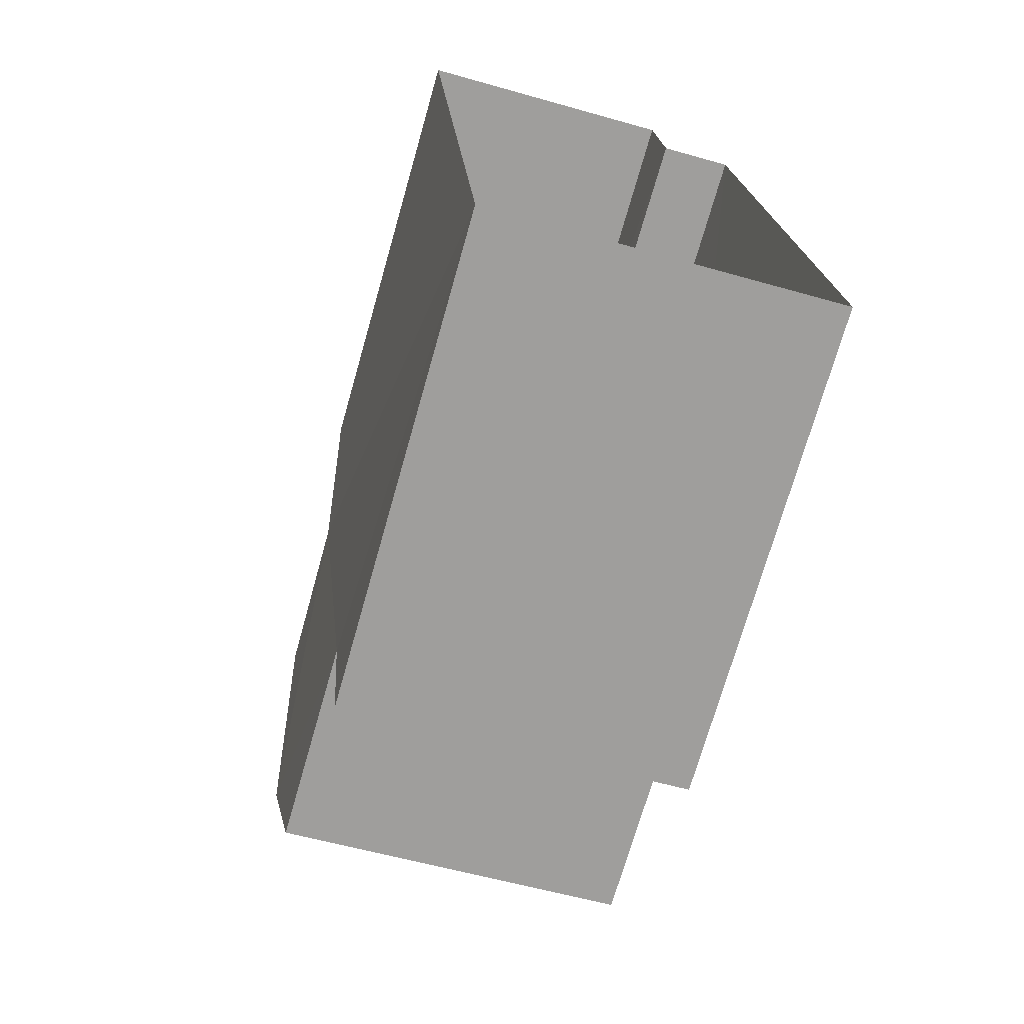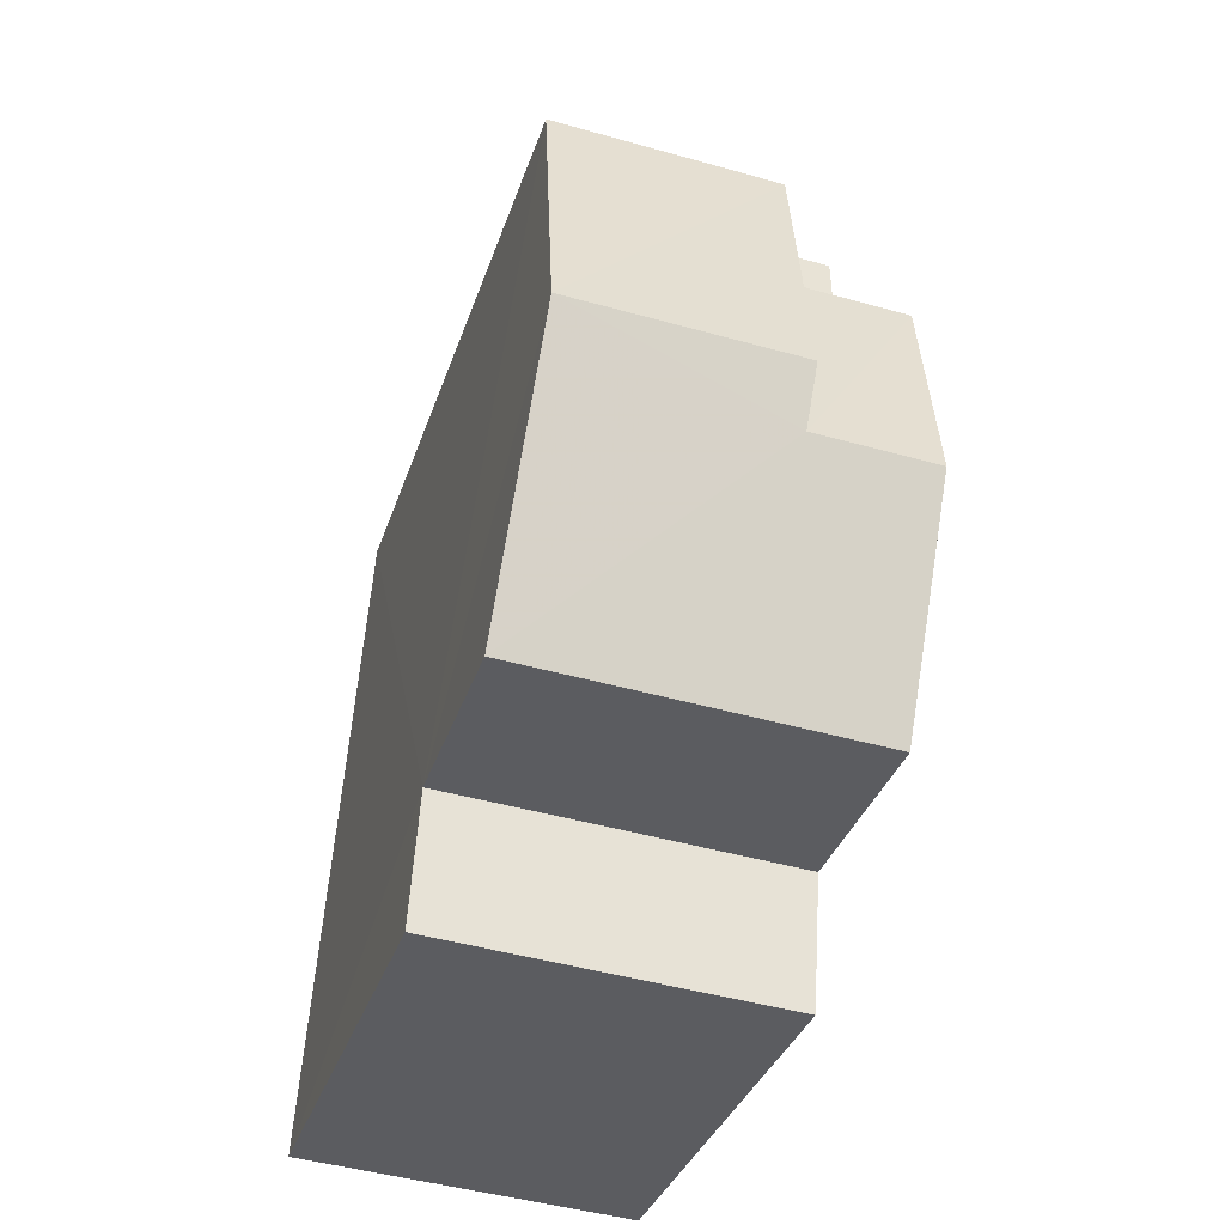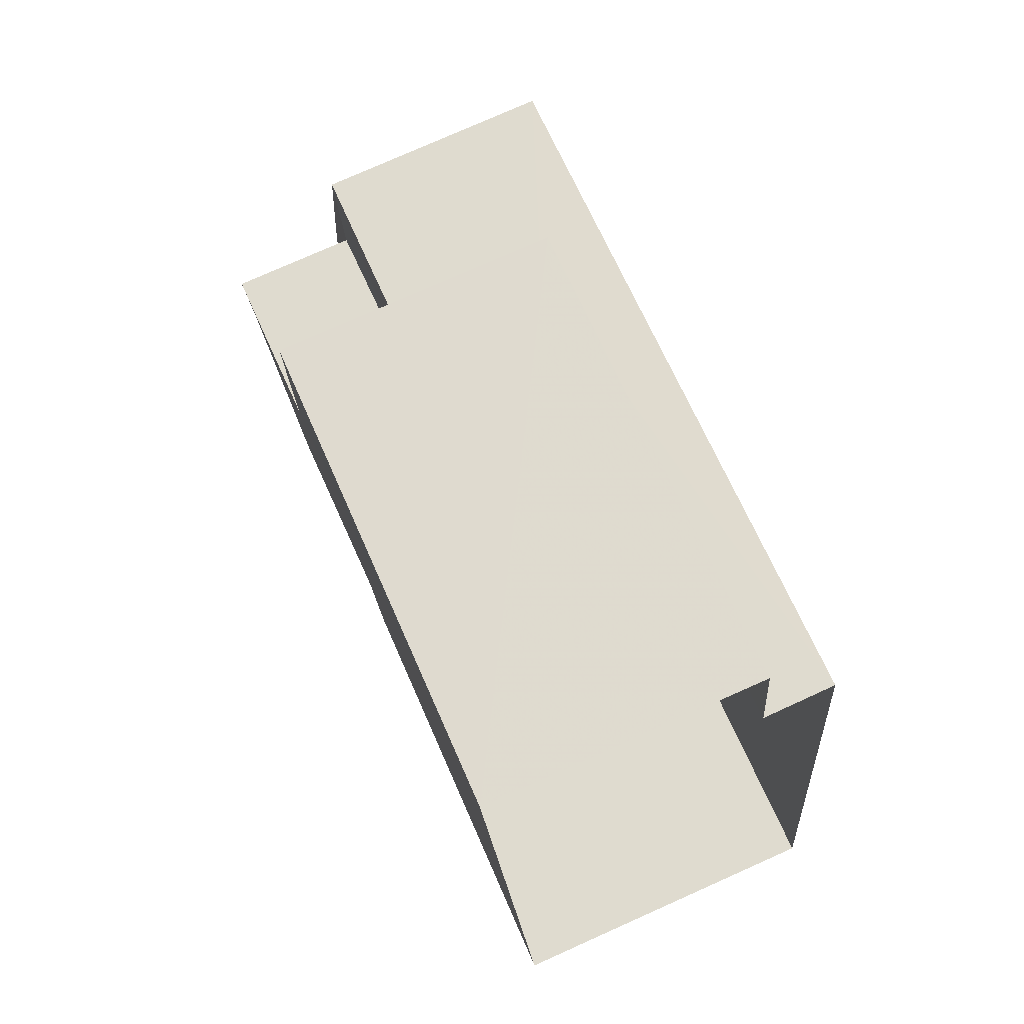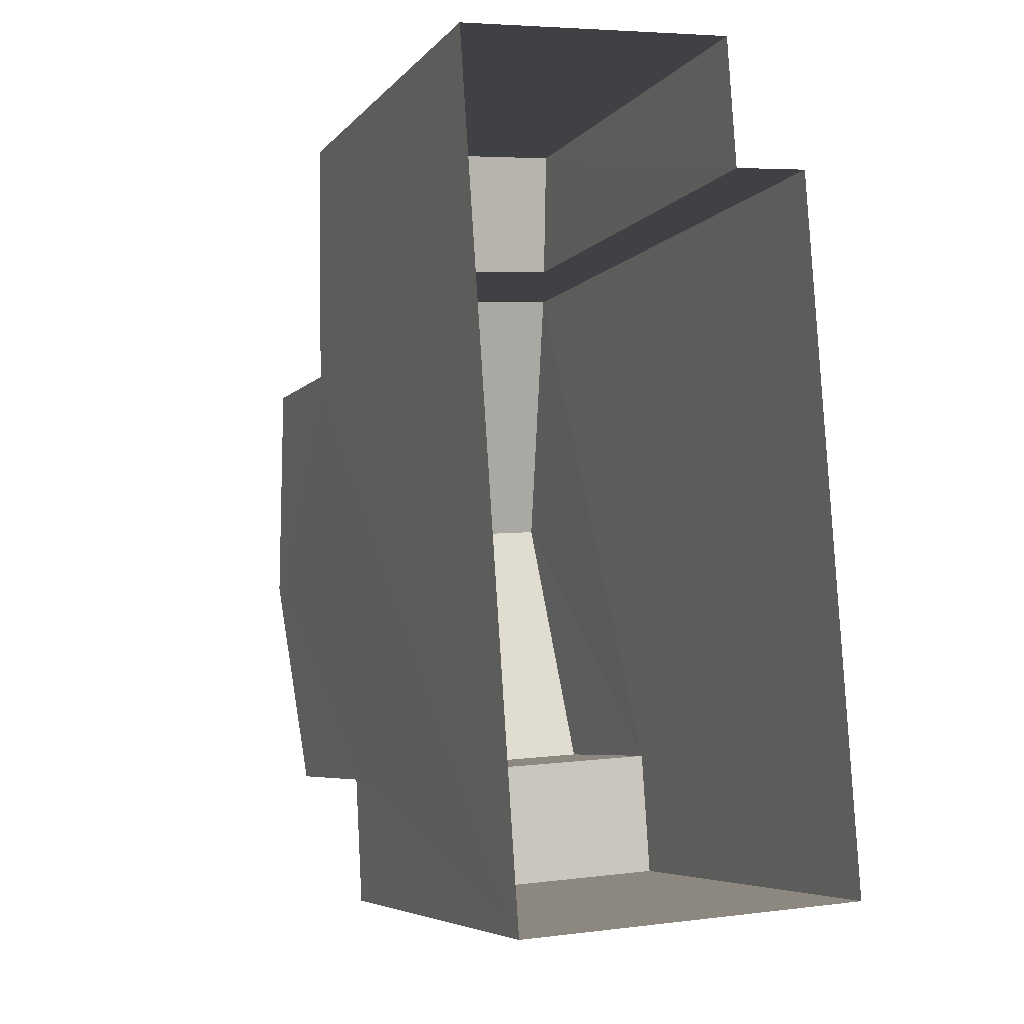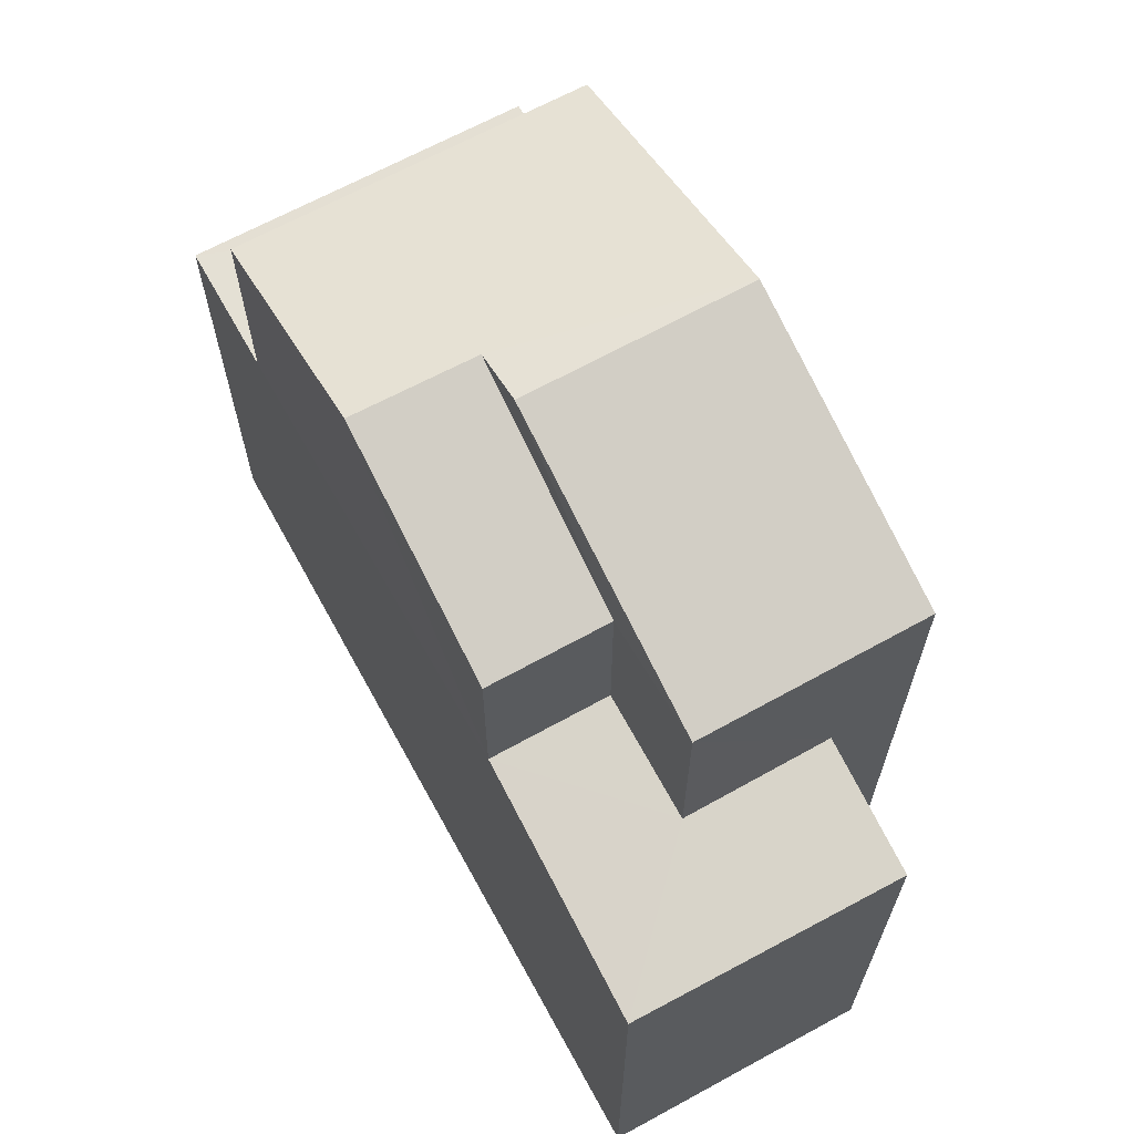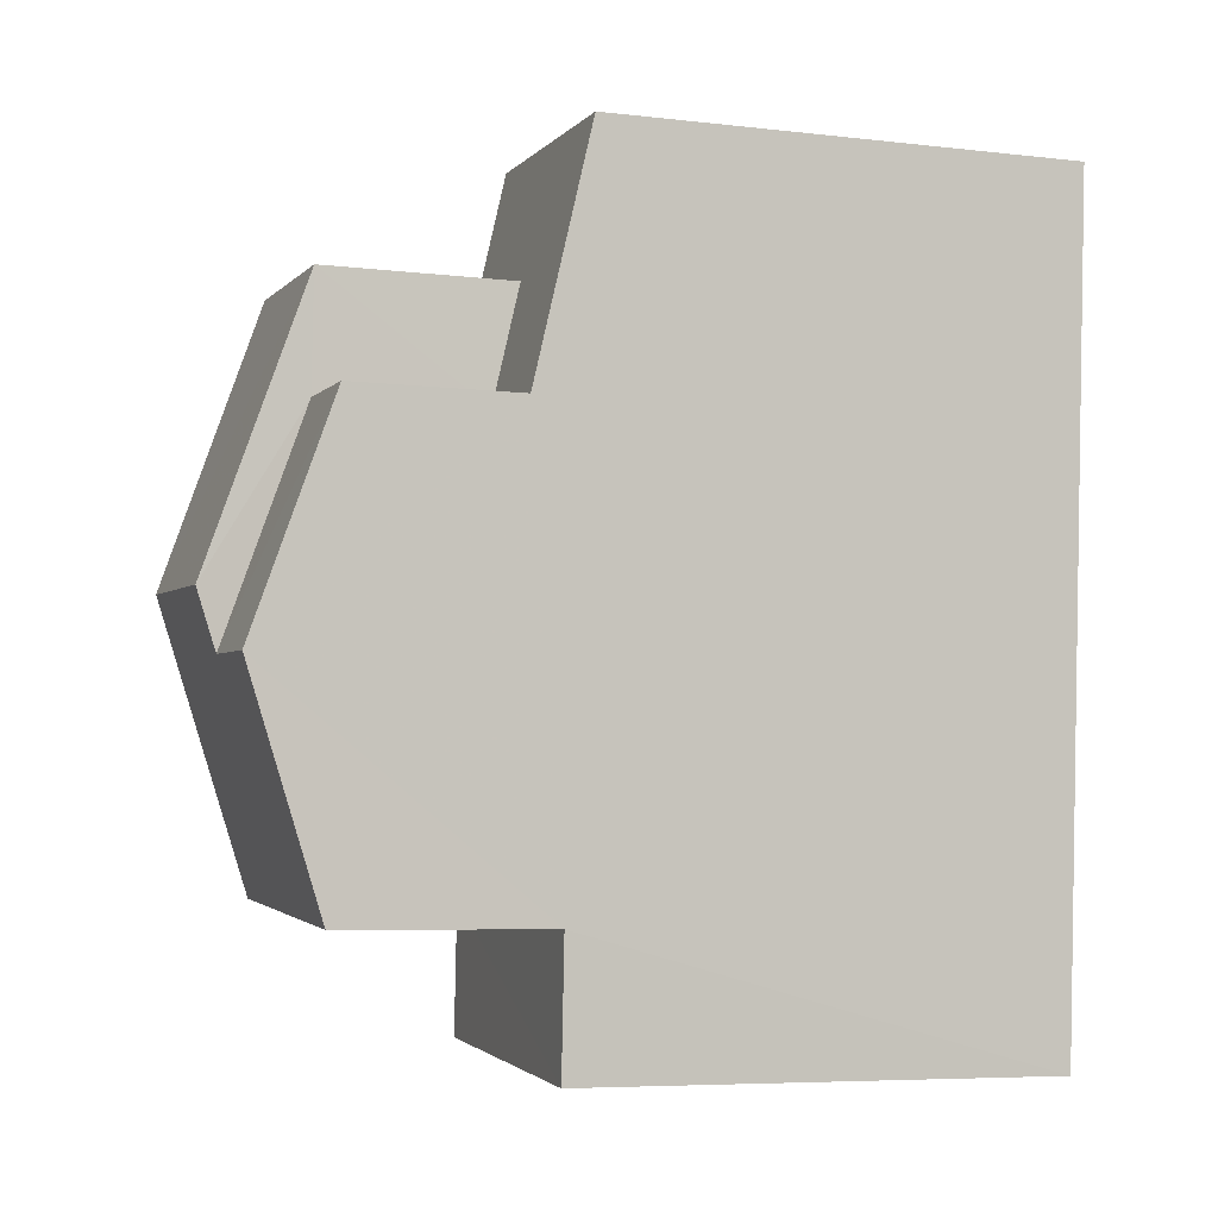
<metadata>
{"format":"obj","ext":"obj","renderer":"f3d","projection":"perspective","resolution":1024,"background":"white","views":[{"elev":-71.8,"azim":164.0,"up":"+Y"},{"elev":-33.9,"azim":-16.9,"up":"+Y"},{"elev":67.4,"azim":156.4,"up":"+Y"},{"elev":-5.9,"azim":159.2,"up":"+Y"},{"elev":66.3,"azim":147.2,"up":"+Z"},{"elev":-6.4,"azim":71.3,"up":"+Y"}]}
</metadata>
<code>
v -3.731e+05 -1.042e+05 27.5
v -3.731e+05 -1.042e+05 27.5
v -3.731e+05 -1.042e+05 27.5
v -3.731e+05 -1.042e+05 27.5
v -3.731e+05 -1.042e+05 27.5
v -3.731e+05 -1.042e+05 27.5
v -3.731e+05 -1.042e+05 34.23
v -3.731e+05 -1.042e+05 34.62
v -3.731e+05 -1.042e+05 34.23
v -3.731e+05 -1.042e+05 34.98
v -3.731e+05 -1.042e+05 34.62
v -3.731e+05 -1.042e+05 34.98
v -3.731e+05 -1.042e+05 38.39
v -3.731e+05 -1.042e+05 38.39
v -3.731e+05 -1.042e+05 37.31
v -3.731e+05 -1.042e+05 37.31
v -3.731e+05 -1.042e+05 38.66
v -3.731e+05 -1.042e+05 37.31
v -3.731e+05 -1.042e+05 37.31
v -3.731e+05 -1.042e+05 38.66
v -3.731e+05 -1.042e+05 37.31
v -3.731e+05 -1.042e+05 37.31
v -3.731e+05 -1.042e+05 34.38
v -3.731e+05 -1.042e+05 34.38
v -3.731e+05 -1.042e+05 34.38
v -3.731e+05 -1.042e+05 34.38
f 1 2 3
f 2 4 3
f 3 5 6
f 3 4 5
f 7 8 9
f 9 8 10
f 7 11 8
f 10 8 12
f 13 14 15
f 16 13 15
f 17 18 19
f 17 20 18
f 20 17 13
f 17 21 13
f 13 22 14
f 13 21 22
f 23 24 25
f 26 23 25
f 23 22 21
f 23 26 22
f 3 7 1
f 3 11 7
f 17 19 23
f 21 17 23
f 19 6 23
f 23 6 5
f 23 5 24
f 3 6 11
f 6 19 11
f 11 18 8
f 11 19 18
f 7 2 1
f 7 9 2
f 25 4 26
f 14 22 26
f 15 14 10
f 10 4 2
f 10 2 9
f 26 4 10
f 14 26 10
f 10 16 15
f 10 12 16
f 12 18 16
f 13 16 20
f 12 8 18
f 16 18 20
f 24 5 4
f 25 24 4

</code>
